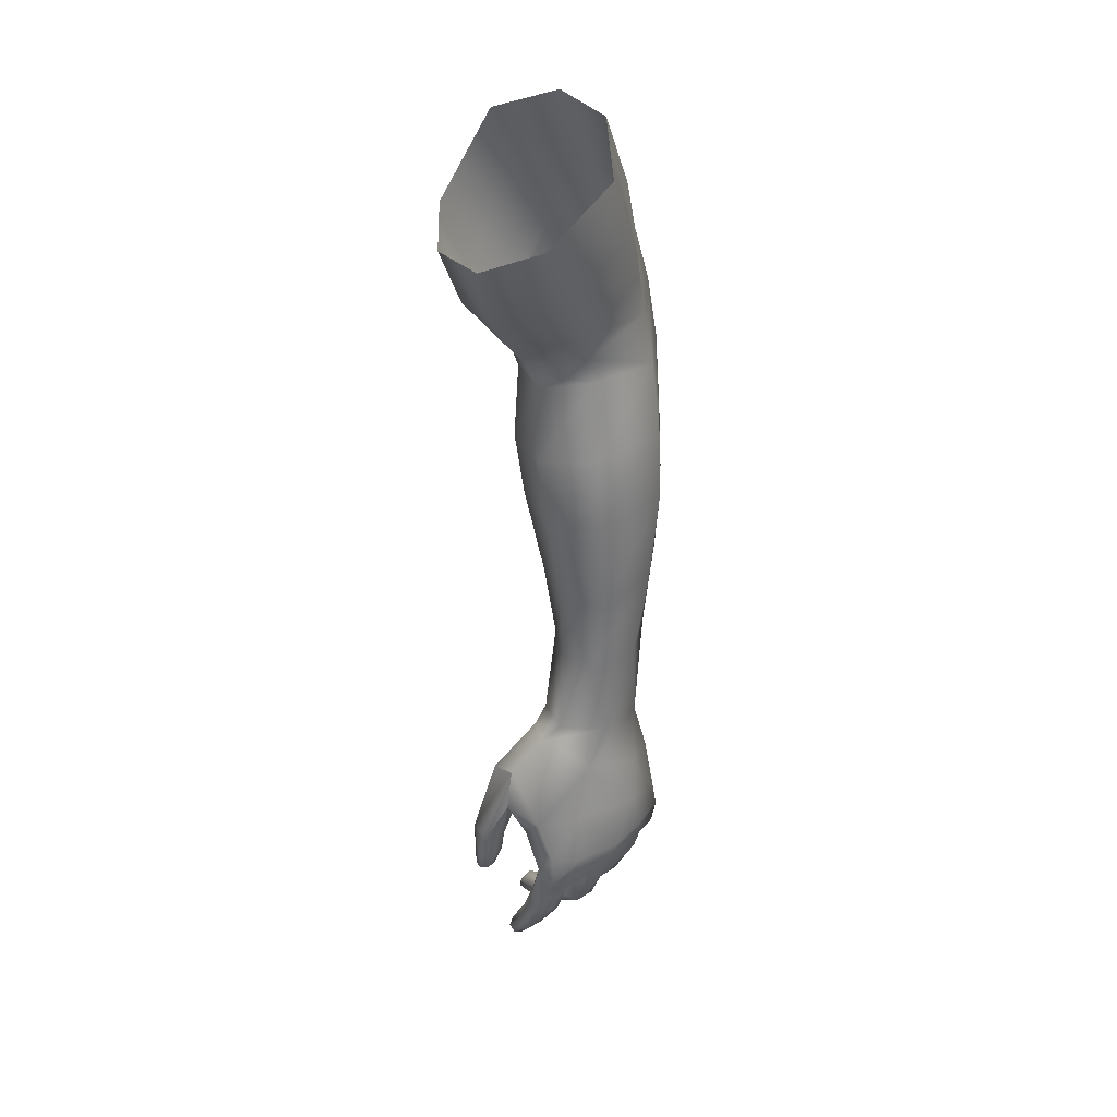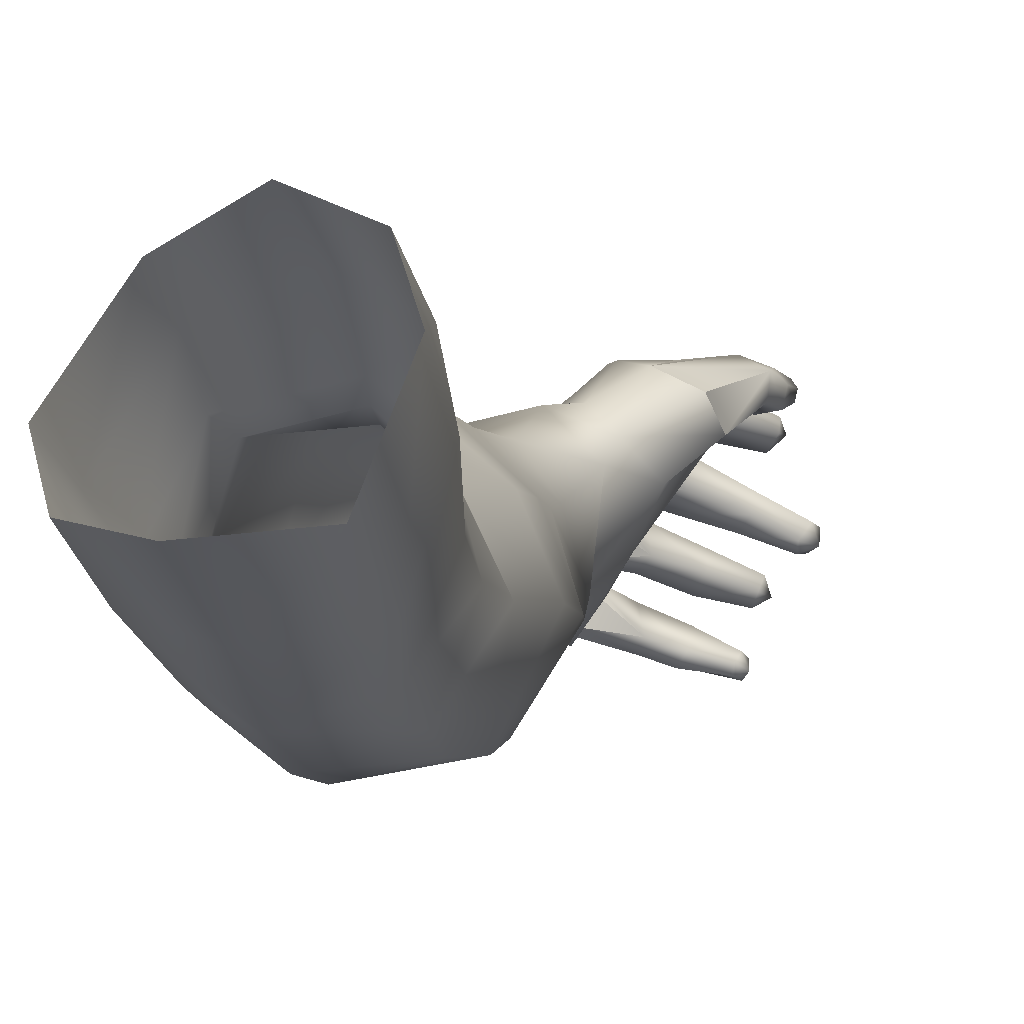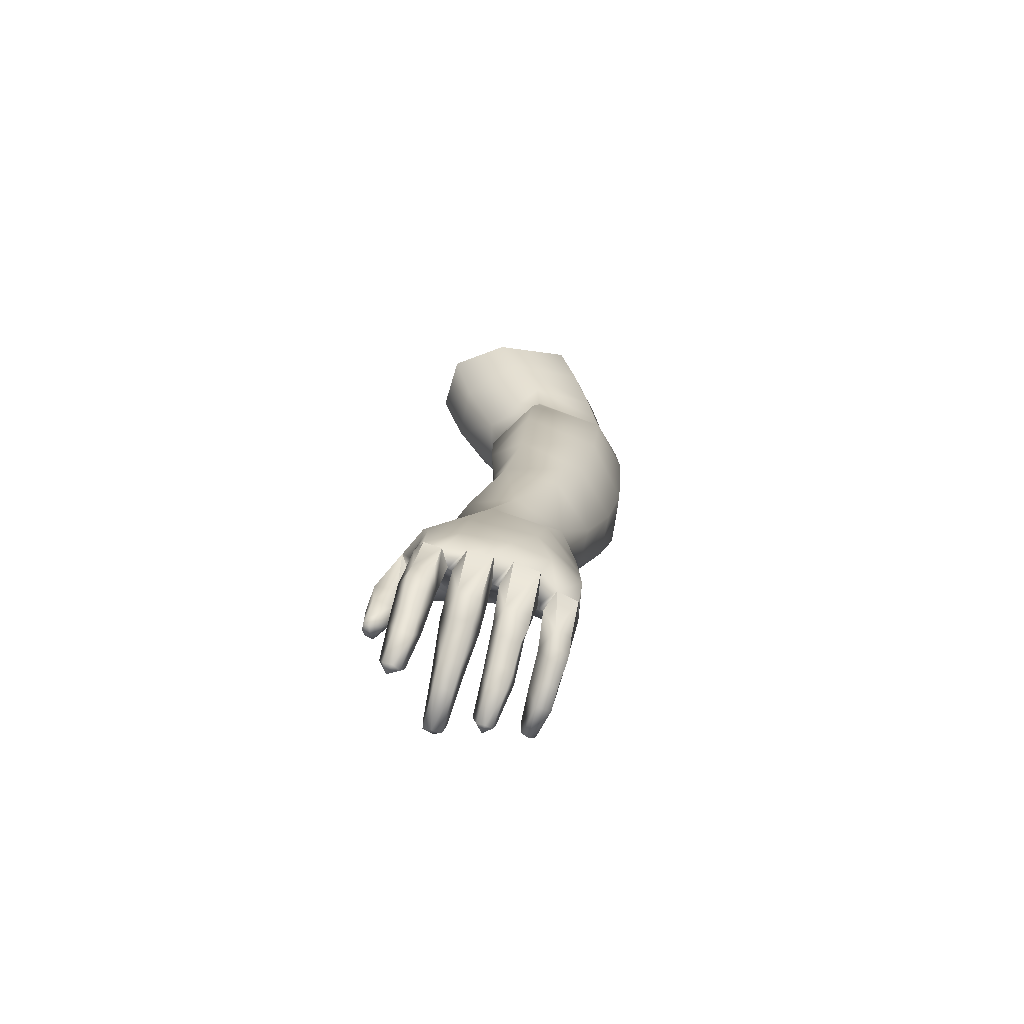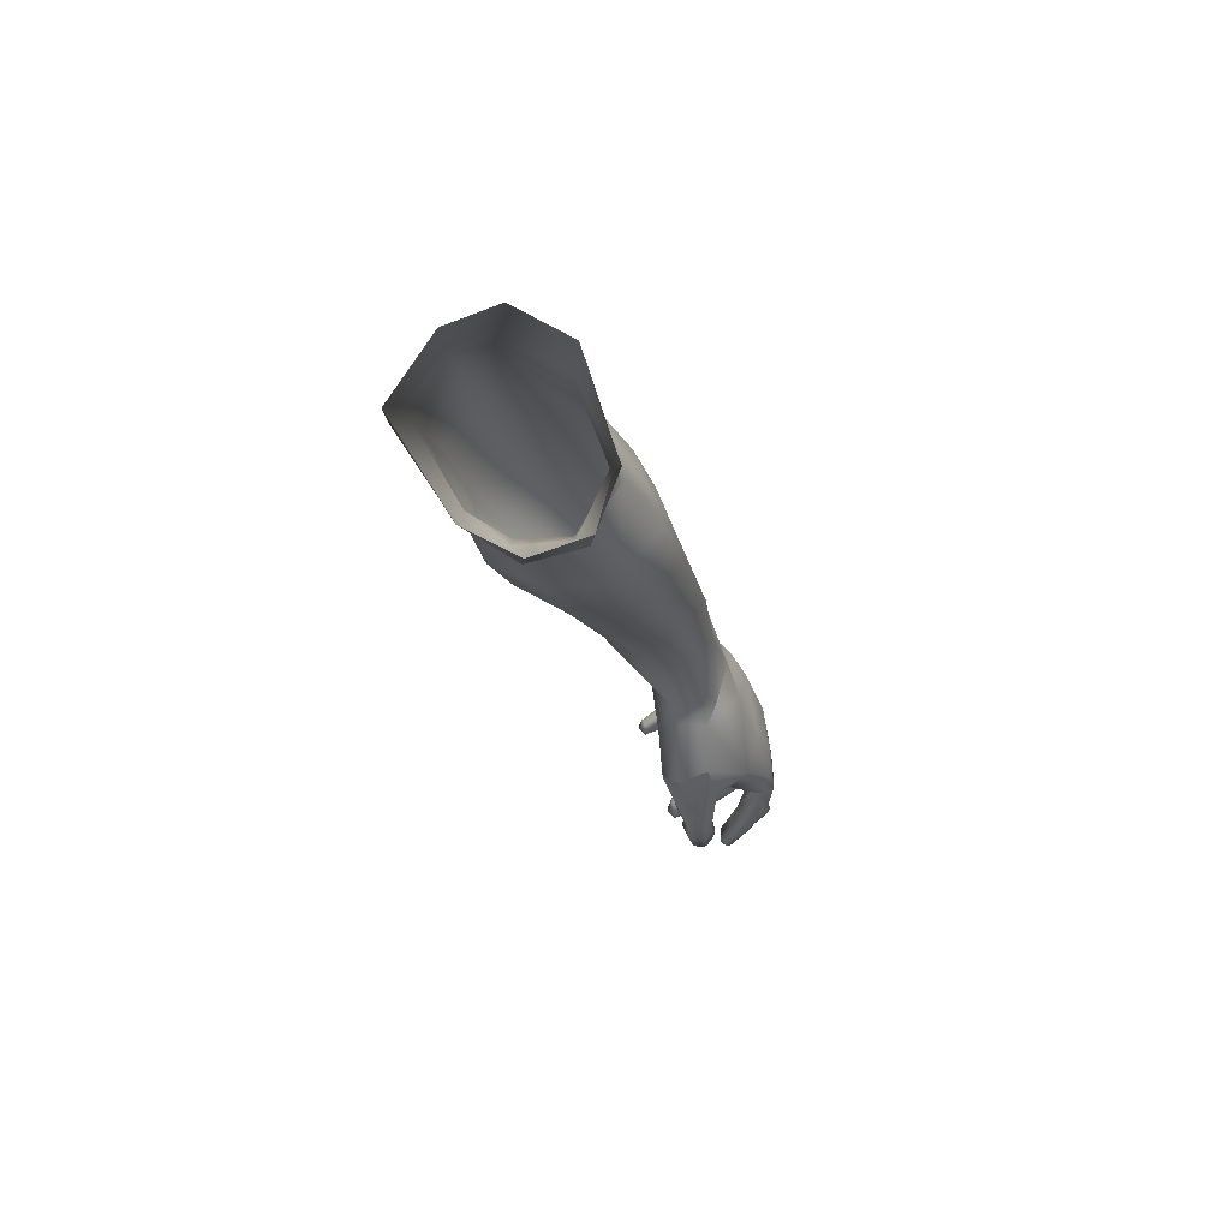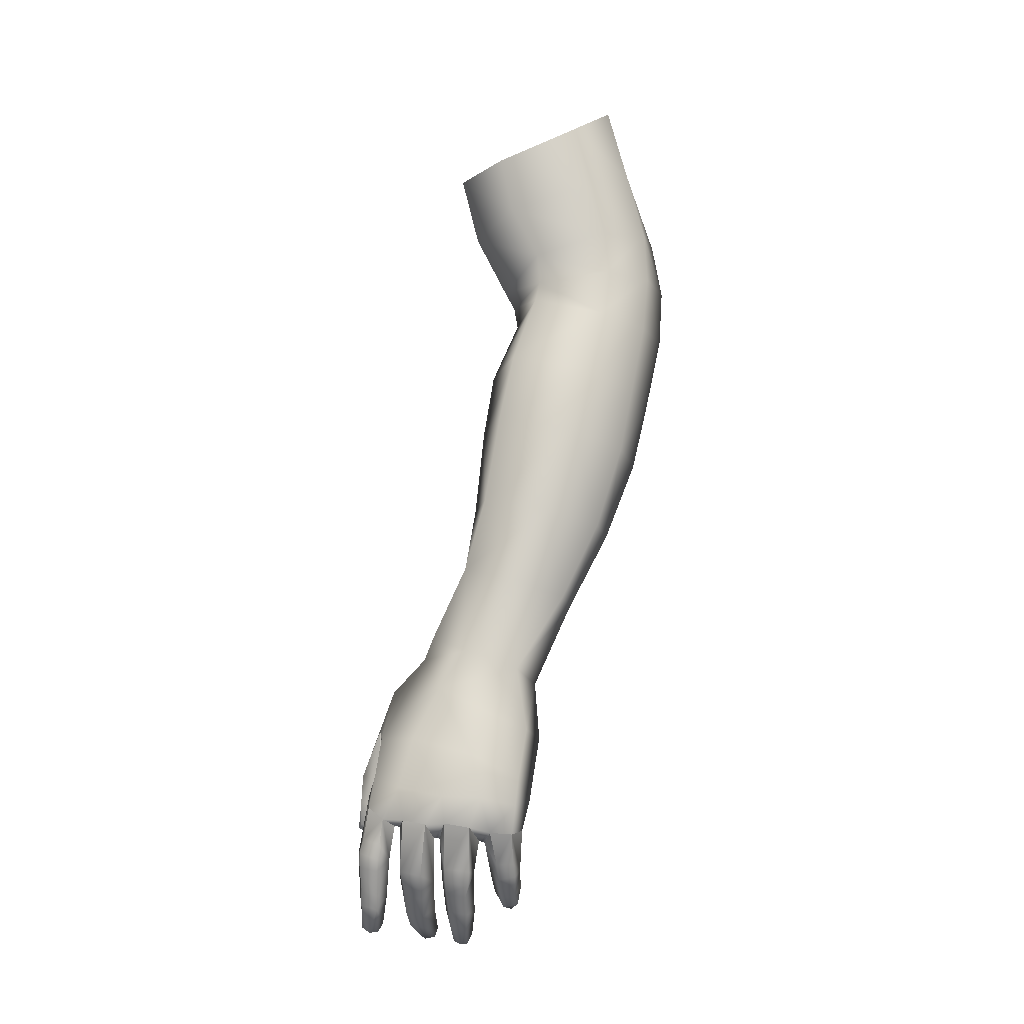
<metadata>
{"format":"obj","ext":"obj","renderer":"f3d","projection":"perspective","resolution":1024,"background":"white","views":[{"elev":47.4,"azim":23.0,"up":"+Y"},{"elev":-15.0,"azim":-156.4,"up":"+Z"},{"elev":-57.7,"azim":47.1,"up":"+Y"},{"elev":70.6,"azim":-42.9,"up":"+Y"},{"elev":-4.0,"azim":74.5,"up":"+Y"}]}
</metadata>
<code>
g default
v 0.4687 -1.501 0.03536
v 0.4611 -1.509 0.02107
v 0.4465 -1.503 0.02166
v 0.4353 -1.486 0.03423
v 0.4378 -1.478 0.0434
v 0.4566 -1.49 0.04776
v 0.4971 -1.505 -0.003283
v 0.4805 -1.52 -0.01622
v 0.4669 -1.514 -0.01615
v 0.4567 -1.509 -0.000684
v 0.4619 -1.51 0.01609
v 0.4835 -1.501 0.01745
v 0.514 -1.508 -0.04581
v 0.4925 -1.523 -0.06153
v 0.4857 -1.519 -0.05893
v 0.4776 -1.516 -0.03897
v 0.4837 -1.521 -0.02177
v 0.504 -1.504 -0.02139
v 0.5175 -1.515 -0.08995
v 0.5011 -1.514 -0.1056
v 0.4935 -1.513 -0.1018
v 0.4854 -1.519 -0.08133
v 0.4937 -1.526 -0.06751
v 0.512 -1.514 -0.06798
v 0.476 -1.468 0.02044
v 0.4527 -1.459 0.04065
v 0.5042 -1.476 -0.01888
v 0.5168 -1.477 -0.0572
v 0.5205 -1.485 -0.09287
v 0.4865 -1.346 -0.104
v 0.4573 -1.363 -0.1323
v 0.4979 -1.409 -0.1113
v 0.5002 -1.391 -0.06925
v 0.5136 -1.459 -0.09791
v 0.5065 -1.434 -0.0498
v 0.455 -1.495 -0.0478
v 0.4679 -1.491 -0.09075
v 0.4272 -1.432 -0.08188
v 0.4917 -1.483 -0.1164
v 0.4608 -1.421 -0.1361
v 0.3986 -1.342 -0.04083
v 0.4166 -1.338 -0.02018
v 0.392 -1.373 0.007828
v 0.3664 -1.391 -0.005571
v 0.412 -1.448 -0.04286
v 0.4307 -1.485 -0.001721
v 0.4324 -1.314 -0.02617
v 0.4314 -1.42 0.02921
v 0.4692 -1.419 0.003513
v 0.4676 -1.366 -0.02541
v 0.4138 -1.449 0.02274
v 0.3625 -1.411 -0.02556
v 0.3785 -1.437 -0.01879
v 0.3922 -1.443 0.009343
v 0.3819 -1.434 -0.02603
v 0.3934 -1.415 0.02326
v 0.4027 -1.331 -0.0593
v 0.3872 -1.381 -0.05912
v 0.4737 -1.327 -0.052
v 0.4406 -1.281 -0.1764
v 0.4715 -1.27 -0.1594
v 0.4321 -1.359 -0.1247
v 0.3908 -1.279 -0.1449
v 0.3968 -1.255 -0.1002
v 0.4547 -1.24 -0.05604
v 0.4834 -1.253 -0.1036
v 0.4156 -1.284 -0.1708
v 0.4182 -1.246 -0.06574
v 0.3344 -0.7076 -0.2577
v 0.386 -0.7123 -0.2414
v 0.4141 -0.741 -0.1919
v 0.3818 -0.7742 -0.115
v 0.3299 -0.7893 -0.08342
v 0.2797 -0.7987 -0.1082
v 0.2579 -0.7857 -0.1594
v 0.269 -0.7391 -0.25
v 0.3382 -0.8582 -0.09916
v 0.3955 -0.8332 -0.1244
v 0.4103 -0.8868 -0.1495
v 0.3486 -0.9197 -0.1294
v 0.4269 -0.8077 -0.2022
v 0.4313 -0.8631 -0.2196
v 0.401 -0.7899 -0.2595
v 0.4034 -0.8561 -0.2784
v 0.3509 -0.7975 -0.2794
v 0.3674 -0.8623 -0.3013
v 0.2829 -0.8186 -0.2698
v 0.3105 -0.8817 -0.2812
v 0.2776 -0.8634 -0.1812
v 0.2912 -0.8684 -0.1273
v 0.3082 -0.9291 -0.1651
v 0.2991 -0.9173 -0.2096
v 0.3828 -0.9188 -0.3068
v 0.4192 -0.9093 -0.2764
v 0.3237 -0.9345 -0.2888
v 0.3187 -0.9504 -0.1741
v 0.3036 -0.9459 -0.2234
v 0.3556 -0.9387 -0.1378
v 0.4102 -0.9178 -0.152
v 0.4372 -0.907 -0.2216
v 0.3611 -0.9605 -0.1401
v 0.3238 -0.9767 -0.1795
v 0.4171 -0.9386 -0.1452
v 0.4515 -0.9557 -0.2101
v 0.4339 -0.9681 -0.266
v 0.3928 -0.9764 -0.3003
v 0.3402 -0.9862 -0.2907
v 0.3062 -0.9858 -0.2222
v 0.4049 -1.054 -0.2795
v 0.4473 -1.041 -0.2474
v 0.4693 -1.023 -0.1888
v 0.4826 -1.177 -0.1409
v 0.4662 -1.192 -0.2002
v 0.437 -1.007 -0.1144
v 0.4588 -1.165 -0.07676
v 0.3752 -1.024 -0.1081
v 0.3903 -1.088 -0.09315
v 0.3453 -1.106 -0.1403
v 0.3303 -1.044 -0.1527
v 0.4121 -1.177 -0.07765
v 0.3752 -1.19 -0.1208
v 0.3107 -1.055 -0.2072
v 0.3629 -1.204 -0.1772
v 0.3512 -1.062 -0.2742
v 0.4292 -1.202 -0.2228
v 0.3936 -1.207 -0.2162
v 0.3286 -1.121 -0.1965
v 0.3695 -1.126 -0.2526
v 0.4799 -1.09 -0.1694
v 0.4579 -1.108 -0.2305
v 0.4486 -1.075 -0.09596
v 0.4152 -1.122 -0.2597
g Left_Arm
f 25 26 6 1
f 27 25 12 7
f 28 27 18 13
f 29 28 24 19
f 30 33 32 31
f 34 32 33 35
f 36 38 37
f 39 40 32 34
f 29 20 39 34
f 41 44 43 42
f 45 38 36 46
f 47 41 42
f 48 42 43
f 26 48 51 5
f 45 54 55
f 38 40 37
f 56 54 51
f 57 58 41
f 50 33 30 59
f 60 61 30 31
f 57 64 63 62
f 65 47 59 66
f 62 63 67 31
f 64 57 68
f 66 59 30 61
f 41 58 52 44
f 29 34 35 28
f 27 35 49
f 22 37 39 21
f 42 50 59 47
f 38 45 55 58
f 50 49 35 33
f 38 58 62
f 7 18 27
f 1 12 25
f 13 24 28
f 5 51 4
f 29 19 20
f 27 28 35
f 49 48 26 25
f 46 36 9 10
f 36 37 15 16
f 58 55 52
f 55 53 52
f 40 62 31
f 31 32 40
f 26 5 6
f 40 38 62
f 4 51 46 3
f 27 49 25
f 21 39 20
f 48 43 56
f 62 58 57
f 56 51 48
f 77 80 79 78
f 78 79 82 81
f 81 82 84 83
f 83 84 86 85
f 86 88 87 85
f 75 76 87 89
f 89 92 91 90
f 74 90 77 73
f 84 94 93 86
f 86 93 95 88
f 92 97 96 91
f 91 96 98 80
f 80 98 99 79
f 79 99 100 82
f 84 82 100 94
f 98 96 102 101
f 98 101 103 99
f 99 103 104 100
f 94 100 104 105
f 94 105 106 93
f 93 106 107 95
f 96 97 108 102
f 106 105 110 109
f 105 104 111 110
f 112 66 61 113
f 104 103 114 111
f 65 66 112 115
f 103 101 116 114
f 117 116 119 118
f 120 121 64 68
f 102 108 122 119
f 63 64 121 123
f 106 109 124 107
f 113 61 60 125
f 125 60 67 126
f 73 77 78 72
f 72 78 81 71
f 71 81 83 70
f 70 83 85 69
f 85 87 76 69
f 75 89 90 74
f 80 77 90 91
f 88 92 89 87
f 88 95 97 92
f 95 107 108 97
f 127 122 124 128
f 63 123 126 67
f 129 112 113 130
f 115 112 129 131
f 117 120 115 131
f 121 120 117 118
f 127 123 121 118
f 130 113 125 132
f 132 125 126 128
f 128 126 123 127
f 109 110 130 132
f 110 111 129 130
f 111 114 131 129
f 114 116 117 131
f 119 116 101 102
f 119 122 127 118
f 124 109 132 128
f 124 122 108 107
f 120 68 65 115
f 68 57 47 65
f 57 41 47
f 31 67 60
f 8 9 16 17
f 8 17 18 7
f 11 2 3 10
f 2 11 12 1
f 14 23 24 13
f 23 14 15 22
f 22 15 37
f 16 9 36
f 10 3 46
f 37 40 39
f 54 53 55
f 45 46 51 54
f 48 49 50
f 48 50 42
g default
v 0.4765 -1.559 -0.06003
v 0.4971 -1.555 -0.04938
v 0.4652 -1.558 -0.05062
v 0.4693 -1.561 -0.02756
v 0.4865 -1.552 -0.0263
v 0.4922 -1.57 -0.04997
v 0.4813 -1.566 -0.02796
v 0.4824 -1.582 -0.04952
v 0.4725 -1.58 -0.03166
v 0.4594 -1.6 -0.03762
v 0.4453 -1.6 -0.03803
v 0.4431 -1.593 -0.05458
v 0.4555 -1.601 -0.06647
v 0.4675 -1.603 -0.05469
v 0.4275 -1.64 -0.0581
v 0.4466 -1.616 -0.04208
v 0.4551 -1.619 -0.05729
v 0.4176 -1.625 -0.05187
v 0.4224 -1.637 -0.05213
v 0.4275 -1.628 -0.07101
v 0.4289 -1.639 -0.0656
v 0.4204 -1.621 -0.06304
v 0.4181 -1.638 -0.06302
v 0.504 -1.504 -0.02139
v 0.4837 -1.521 -0.02177
v 0.4776 -1.516 -0.03897
v 0.4857 -1.519 -0.05893
v 0.4925 -1.523 -0.06153
v 0.514 -1.508 -0.04581
g Left_Arm Left_Ring
f 161 134 133 160
f 133 135 159 160
f 135 136 157 158
f 157 136 137 156
f 137 139 138 134
f 138 139 141 140
f 136 143 142 141
f 133 145 144 135
f 144 143 136 135
f 133 140 146 145
f 147 149 148
f 150 151 148 143
f 152 145 149 153
f 154 150 143 144
f 154 144 145 152
f 161 156 137 134
f 141 142 146 140
f 149 146 142 148
f 147 153 149
f 155 154 152
f 136 139 137
f 133 134 138
f 136 141 139
f 133 138 140
f 143 148 142
f 146 149 145
f 155 153 147
f 155 147 151
f 152 153 155
f 155 151 150
f 150 154 155
f 147 148 151
f 135 158 159
g default
v 0.4768 -1.558 -0.1101
v 0.5005 -1.548 -0.09607
v 0.467 -1.55 -0.1024
v 0.4749 -1.558 -0.07829
v 0.4976 -1.548 -0.07921
v 0.4933 -1.562 -0.1
v 0.4896 -1.564 -0.08362
v 0.4854 -1.571 -0.1024
v 0.4819 -1.573 -0.08712
v 0.4681 -1.586 -0.09321
v 0.4492 -1.581 -0.09001
v 0.4486 -1.573 -0.1073
v 0.4573 -1.577 -0.1166
v 0.4711 -1.585 -0.106
v 0.4226 -1.605 -0.1155
v 0.4495 -1.599 -0.09968
v 0.4535 -1.596 -0.1142
v 0.4214 -1.592 -0.1063
v 0.42 -1.602 -0.1089
v 0.4265 -1.589 -0.1215
v 0.4241 -1.599 -0.1227
v 0.4236 -1.586 -0.1142
v 0.4187 -1.598 -0.1175
v 0.512 -1.514 -0.06798
v 0.4937 -1.526 -0.06751
v 0.4854 -1.519 -0.08133
v 0.4935 -1.513 -0.1018
v 0.5011 -1.514 -0.1056
v 0.5175 -1.515 -0.08995
g Left_Arm Left_Pinkie
f 190 163 162 189
f 162 164 188 189
f 164 165 186 187
f 186 165 166 185
f 166 168 167 163
f 167 168 170 169
f 165 172 171 170
f 162 174 173 164
f 173 172 165 164
f 162 169 175 174
f 176 178 177
f 179 180 177 172
f 181 174 178 182
f 173 183 179 172
f 181 183 173 174
f 190 185 166 163
f 170 171 175 169
f 178 175 171 177
f 176 182 178
f 165 168 166
f 162 163 167
f 165 170 168
f 162 167 169
f 172 177 171
f 175 178 174
f 184 182 176
f 184 176 180
f 181 182 184
f 184 180 179
f 179 183 184
f 183 181 184
f 176 177 180
f 188 164 187
g default
v 0.4497 -1.544 0.02431
v 0.4624 -1.528 0.03752
v 0.4244 -1.54 0.02965
v 0.43 -1.535 0.05231
v 0.4487 -1.523 0.05174
v 0.4588 -1.543 0.03909
v 0.4476 -1.538 0.05546
v 0.4536 -1.556 0.03834
v 0.4439 -1.553 0.05472
v 0.4336 -1.577 0.05032
v 0.4167 -1.577 0.04943
v 0.4145 -1.577 0.03201
v 0.4315 -1.585 0.02301
v 0.4413 -1.583 0.03615
v 0.414 -1.625 0.03797
v 0.4263 -1.595 0.04906
v 0.4341 -1.599 0.03404
v 0.4009 -1.611 0.04326
v 0.407 -1.621 0.04415
v 0.4009 -1.609 0.03246
v 0.412 -1.617 0.02293
v 0.4133 -1.625 0.0288
v 0.4014 -1.624 0.03504
v 0.4566 -1.49 0.04776
v 0.4378 -1.478 0.0434
v 0.4353 -1.486 0.03423
v 0.4465 -1.503 0.02166
v 0.4611 -1.509 0.02107
v 0.4687 -1.501 0.03536
g Left_Arm Left_Index
f 219 192 191 218
f 191 193 217 218
f 193 194 215 216
f 215 194 195 214
f 195 197 196 192
f 196 197 199 198
f 194 201 200 199
f 191 203 202 193
f 202 201 194 193
f 191 198 204 203
f 205 207 206
f 208 209 206 201
f 201 202 210 208
f 203 211 210 202
f 219 214 195 192
f 199 200 204 198
f 207 204 200 206
f 205 212 207
f 212 211 207
f 208 210 213
f 213 210 211
f 194 197 195
f 191 192 196
f 194 199 197
f 191 196 198
f 201 206 200
f 204 207 203
f 211 203 207
f 213 212 205
f 213 205 209
f 211 212 213
f 213 209 208
f 205 206 209
f 193 216 217
g default
v 0.4585 -1.569 -0.02157
v 0.4818 -1.559 -0.001929
v 0.4423 -1.557 -0.01229
v 0.4425 -1.561 0.01165
v 0.4722 -1.555 0.01777
v 0.4671 -1.576 -0.006079
v 0.4575 -1.573 0.01048
v 0.459 -1.586 -0.00979
v 0.4488 -1.584 0.007113
v 0.4345 -1.603 0.002367
v 0.414 -1.597 -0.005344
v 0.4155 -1.597 -0.02082
v 0.4262 -1.601 -0.03014
v 0.444 -1.606 -0.01423
v 0.3905 -1.638 -0.02784
v 0.4168 -1.619 -0.006097
v 0.4255 -1.622 -0.02162
v 0.3854 -1.622 -0.02223
v 0.3841 -1.634 -0.02306
v 0.3971 -1.626 -0.04049
v 0.3936 -1.636 -0.038
v 0.3922 -1.616 -0.03505
v 0.3845 -1.632 -0.03521
v 0.4835 -1.501 0.01745
v 0.4619 -1.51 0.01609
v 0.4567 -1.509 -0.000684
v 0.4669 -1.514 -0.01615
v 0.4805 -1.52 -0.01622
v 0.4971 -1.505 -0.003283
g Left_Arm Left_Middle
f 248 221 220 247
f 220 222 246 247
f 222 223 244 245
f 244 223 224 243
f 224 226 225 221
f 225 226 228 227
f 223 230 229 228
f 220 232 231 222
f 231 230 223 222
f 220 227 233 232
f 234 236 235
f 237 238 235 230
f 239 232 236 240
f 241 237 230 231
f 241 231 232 239
f 248 243 224 221
f 228 229 233 227
f 236 233 229 235
f 234 240 236
f 242 241 239
f 223 226 224
f 220 221 225
f 223 228 226
f 220 225 227
f 230 235 229
f 233 236 232
f 242 240 234
f 242 234 238
f 239 240 242
f 242 238 237
f 237 241 242
f 234 235 238
f 246 222 245
g default
v 0.3542 -1.465 0.02626
v 0.3594 -1.474 0.01042
v 0.3734 -1.464 0.038
v 0.3762 -1.477 0.01094
v 0.3873 -1.467 0.02117
v 0.3584 -1.496 0.01167
v 0.3539 -1.493 0.02558
v 0.3781 -1.491 0.04077
v 0.3848 -1.494 0.02261
v 0.3762 -1.496 0.01063
v 0.3612 -1.521 0.0376
v 0.3563 -1.518 0.03047
v 0.3619 -1.493 0.03652
v 0.3672 -1.52 0.04108
v 0.3751 -1.515 0.04006
v 0.3592 -1.52 0.02257
v 0.3786 -1.516 0.03218
v 0.3751 -1.518 0.02379
v 0.3662 -1.525 0.03218
v 0.3704 -1.523 0.03604
v 0.392 -1.373 0.007828
v 0.3664 -1.391 -0.005571
v 0.3625 -1.411 -0.02556
v 0.3785 -1.437 -0.01879
v 0.3922 -1.443 0.009343
v 0.3934 -1.415 0.02326
v 0.3934 -1.415 0.02326
g Left_Arm Left_Thumb
f 249 270 271 250
f 249 251 269 270
f 272 273 253 252
f 271 272 252 250
f 254 255 249 250
f 256 257 253 251
f 257 258 252 253
f 252 258 254 250
f 259 261 255 260
f 262 263 256 261
f 264 260 255 254
f 263 265 257 256
f 258 257 265 266
f 254 258 266 264
f 260 264 267 259
f 268 267 266 265
f 268 265 263 262
f 268 262 259 267
f 259 262 261
f 253 273 274
f 275 269 251
f 253 274 275 251
f 249 255 261
f 264 266 267
f 261 251 249
f 261 256 251

</code>
